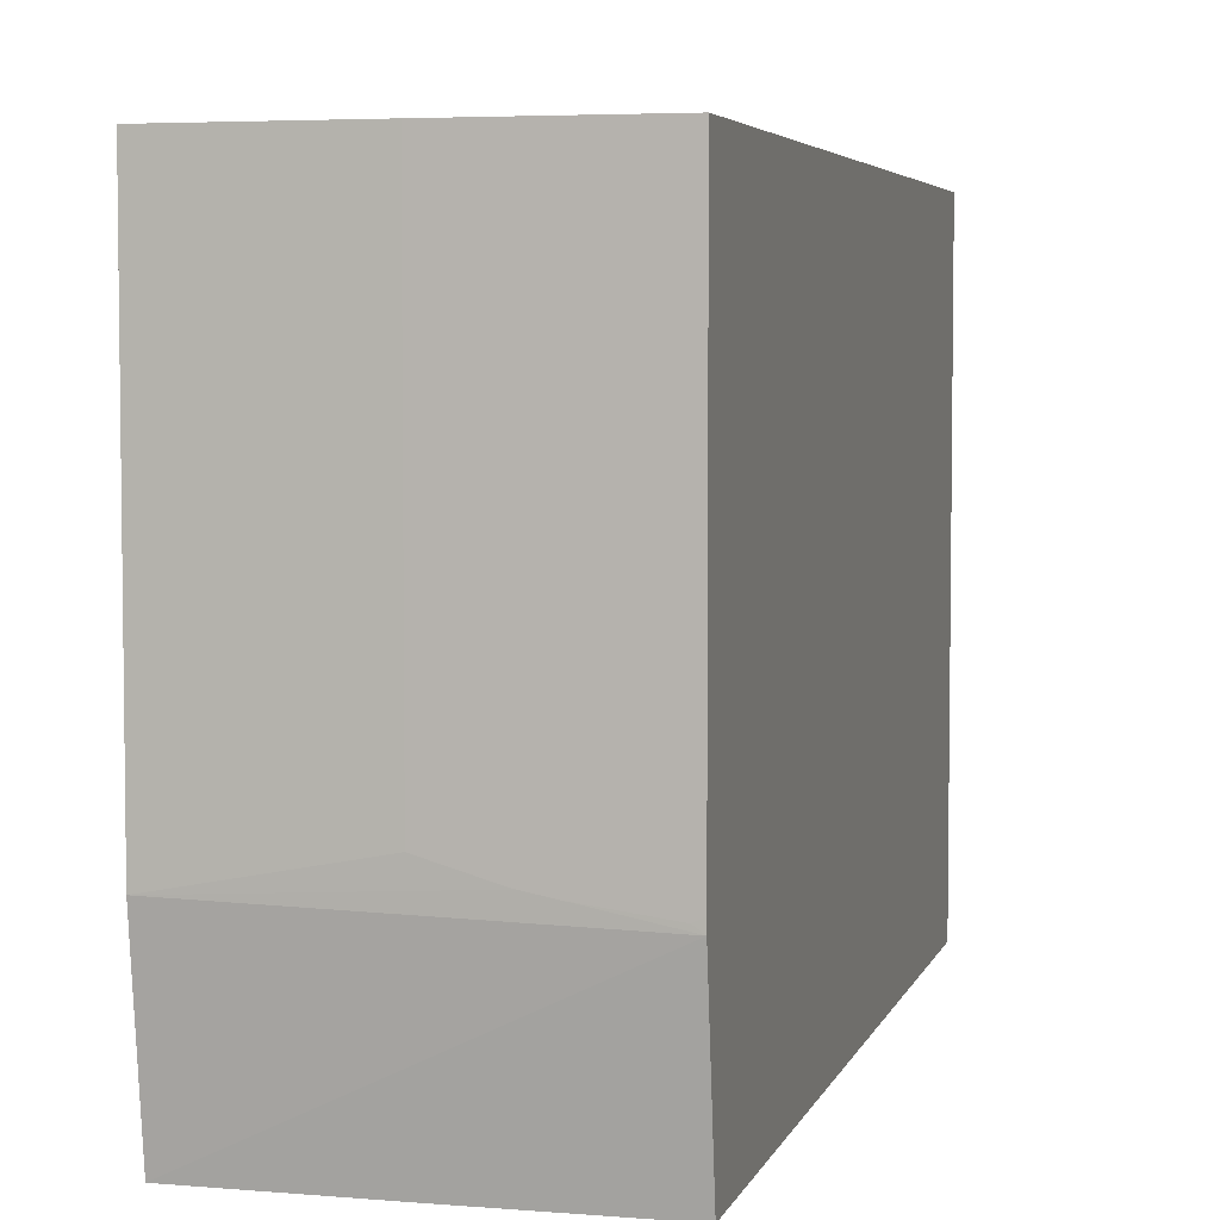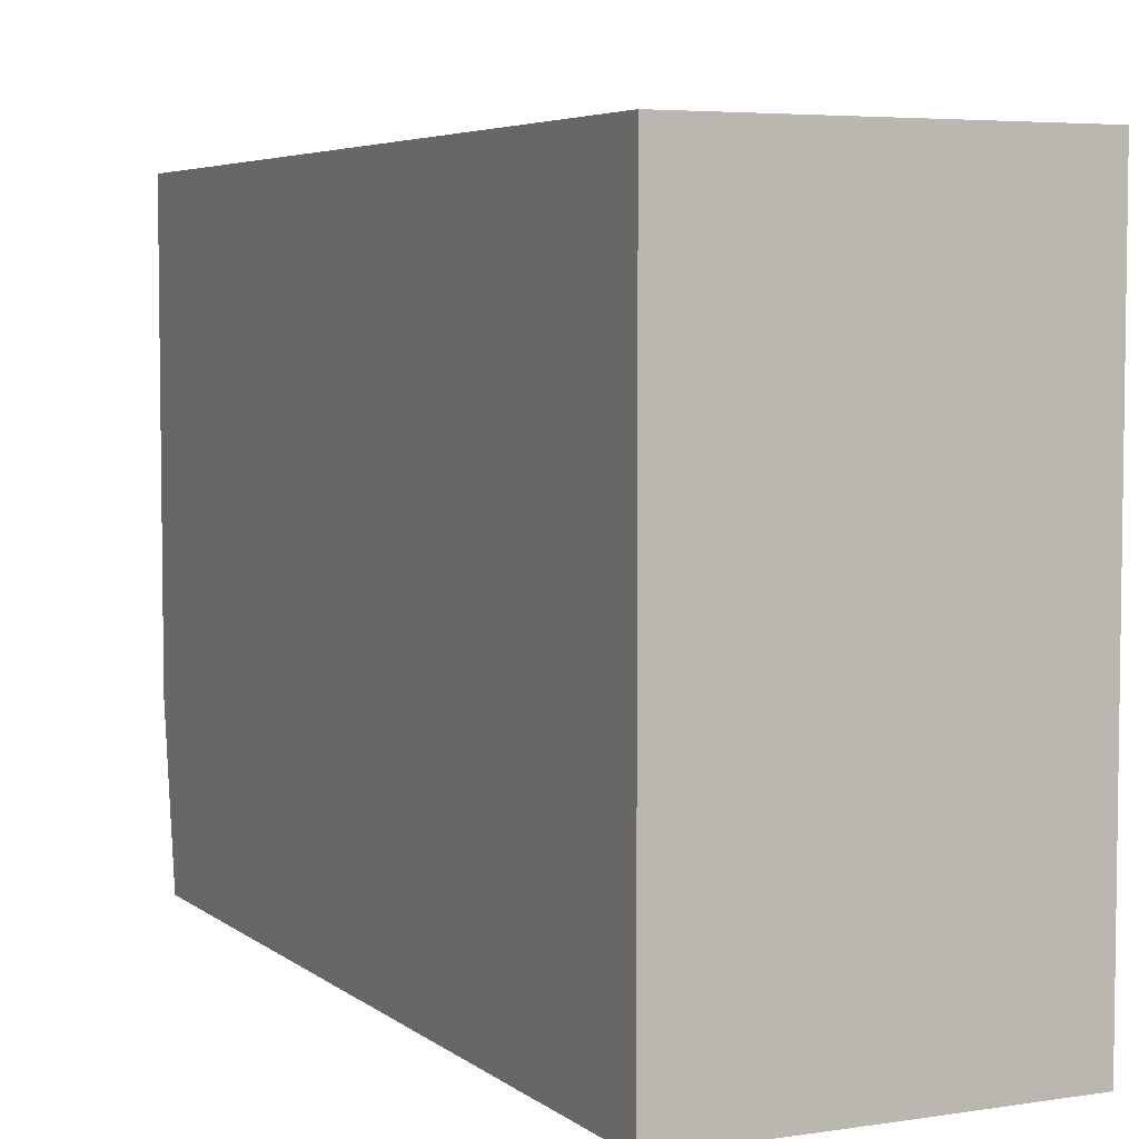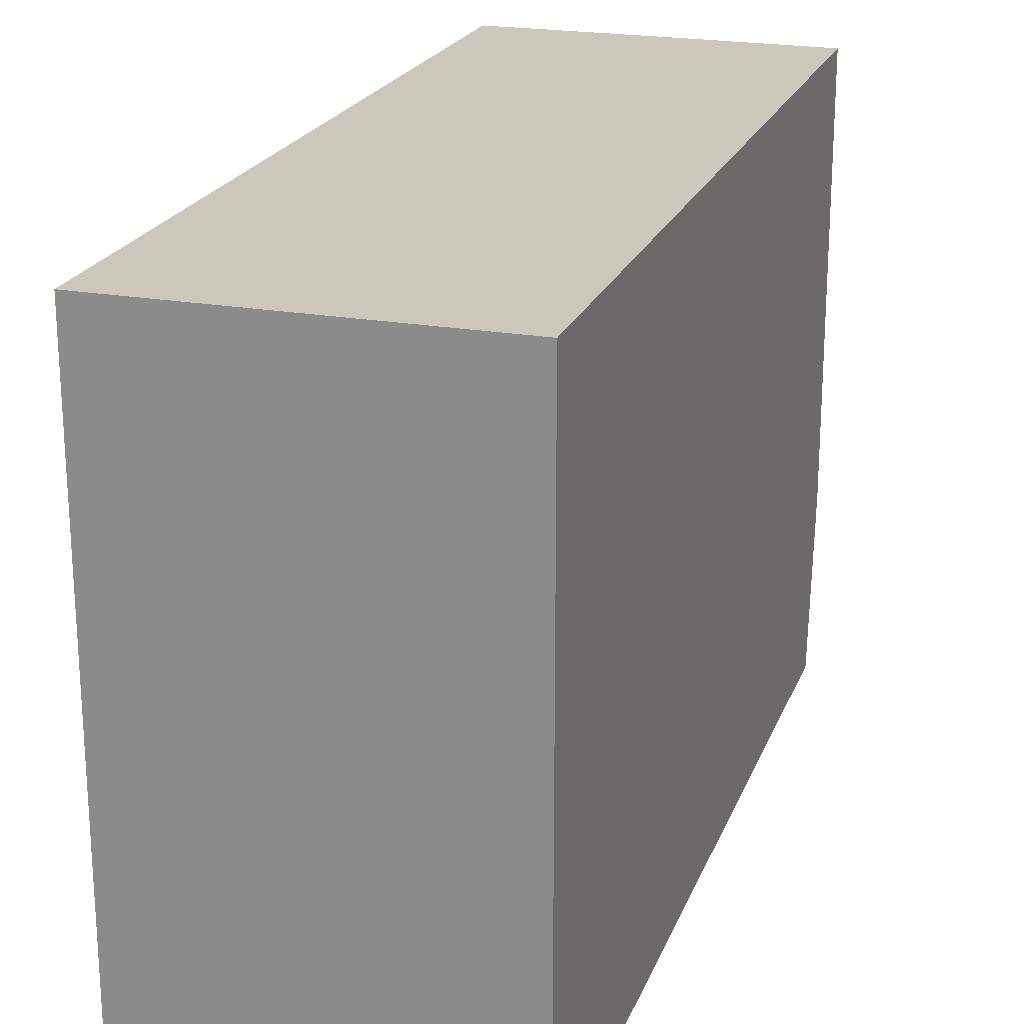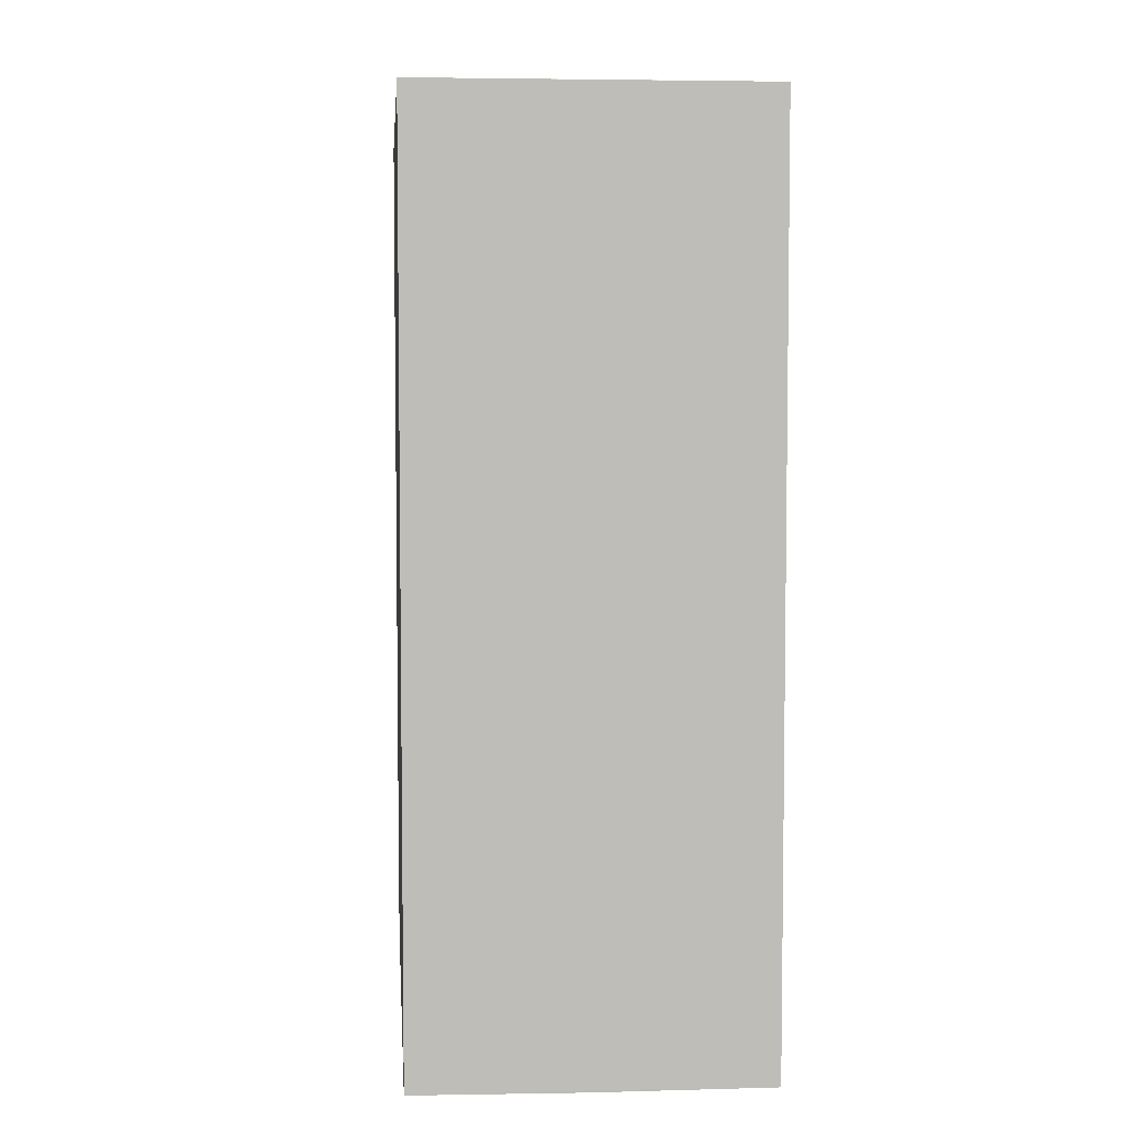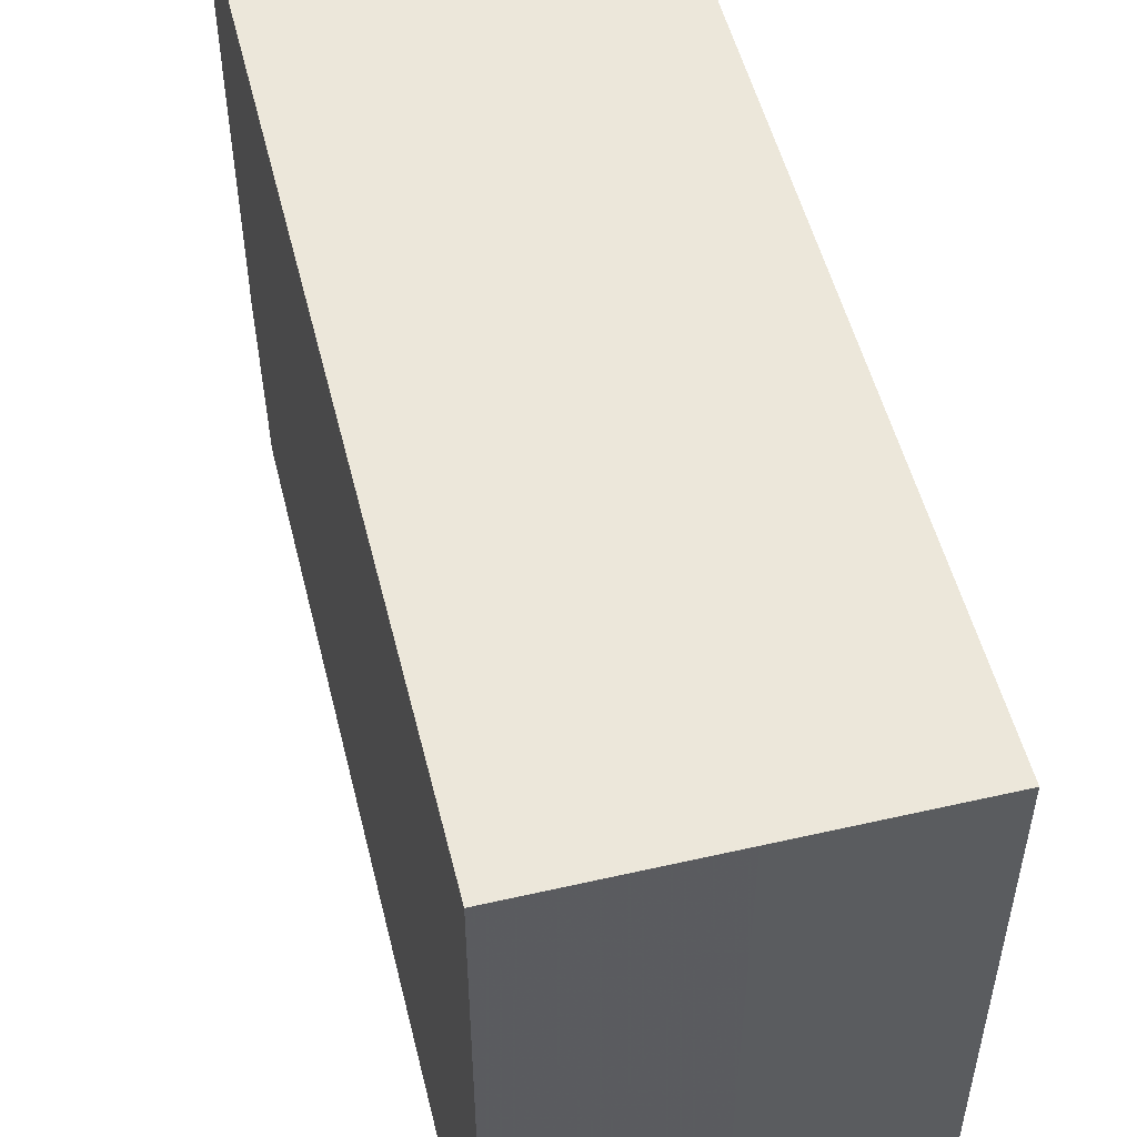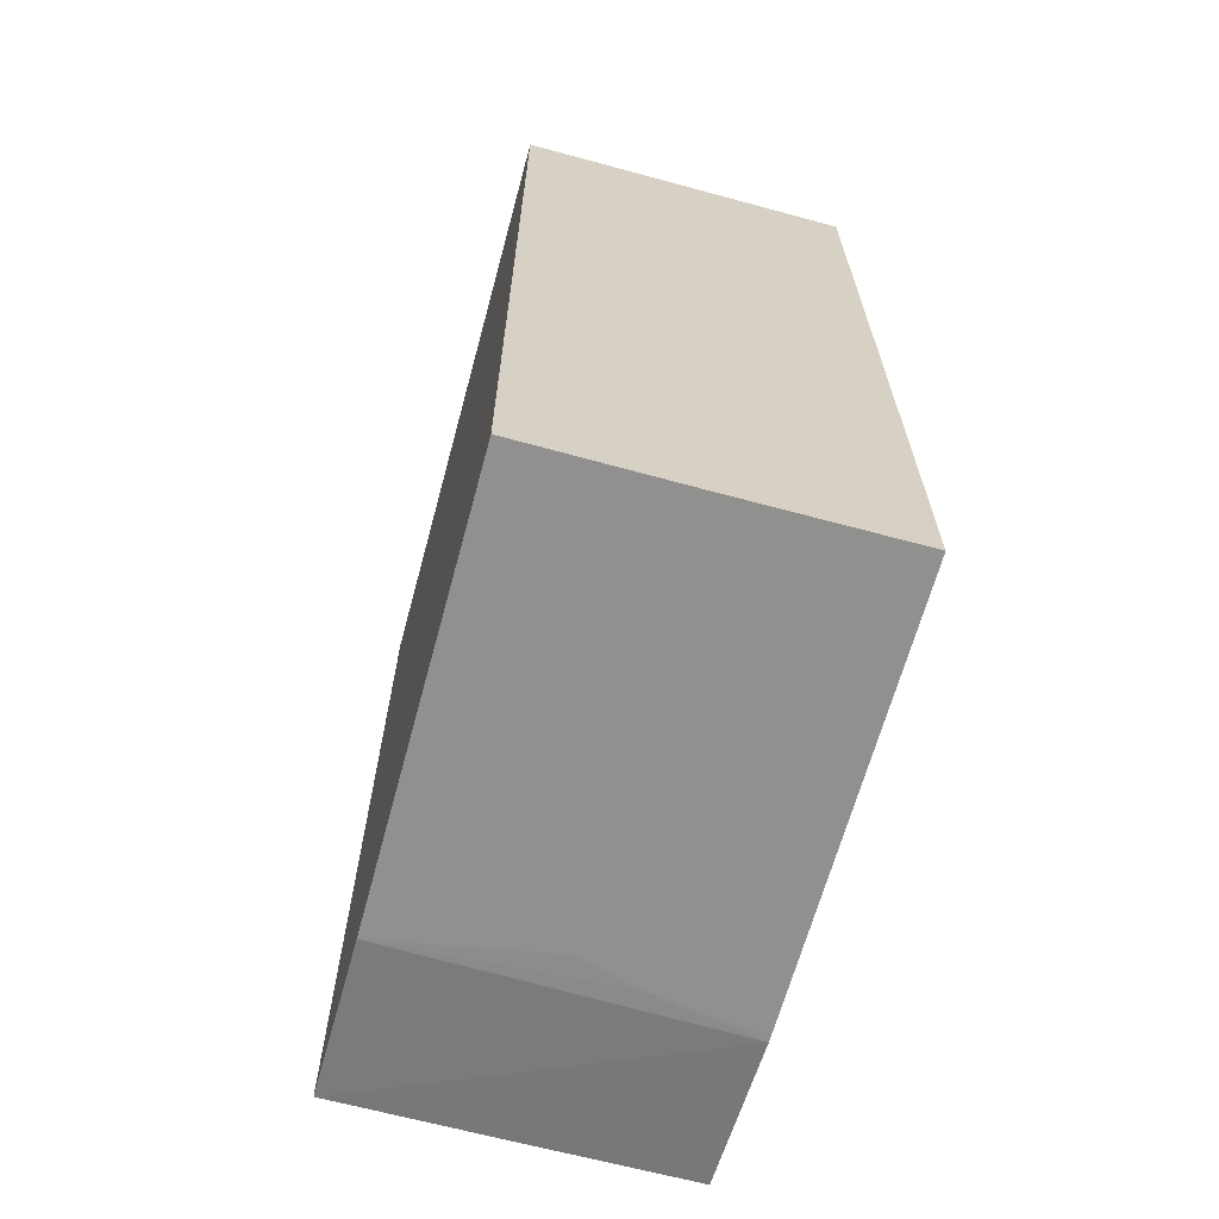
<metadata>
{"format":"obj","ext":"obj","renderer":"f3d","projection":"perspective","resolution":1024,"background":"white","views":[{"elev":4.7,"azim":-165.5,"up":"+Y"},{"elev":5.0,"azim":-25.5,"up":"+Y"},{"elev":21.7,"azim":17.5,"up":"+Y"},{"elev":5.2,"azim":175.2,"up":"+Z"},{"elev":52.4,"azim":-13.8,"up":"+Y"},{"elev":-65.6,"azim":164.8,"up":"+Z"}]}
</metadata>
<code>
v -0.004319 -1.305e-05 -0.02944
v -0.00431 -1.305e-05 -0.02944
v -0.004319 -1.305e-05 -0.008459
v -0.004319 0.003994 -0.03003
v -0.0001674 -1.305e-05 -0.02944
v -0.0001674 -1.305e-05 -0.008459
v -0.004319 0.01469 -0.008459
v -0.004319 0.004254 -0.03003
v -0.004099 0.004148 -0.03003
v -0.002325 0.004382 -0.03003
v 0.00388 0.004171 -0.02998
v 0.00388 -1e-07 -0.02944
v 0.00388 -1e-07 -0.008461
v -0.0001674 0.01469 -0.008459
v -0.0001674 0.01469 -0.008461
v -0.004319 0.01469 -0.03003
v -0.001716 0.004497 -0.03003
v -0.001599 0.004525 -0.03003
v -0.0001674 0.004939 -0.03003
v 0.00388 0.01469 -0.02998
v 0.00388 0.01469 -0.008461
v -0.0001674 0.01469 -0.02998
v -0.0001674 0.01469 -0.03003
f 1 2 5
f 1 5 6
f 1 6 3
f 1 3 7
f 1 7 16
f 1 16 8
f 1 8 4
f 1 4 2
f 2 4 5
f 3 6 14
f 3 14 7
f 4 8 9
f 4 9 10
f 4 10 11
f 4 11 12
f 4 12 5
f 5 12 13
f 5 13 6
f 6 13 21
f 6 21 14
f 7 14 21
f 7 21 15
f 7 15 22
f 7 22 16
f 8 16 23
f 8 23 19
f 8 19 18
f 8 18 17
f 8 17 10
f 8 10 9
f 10 17 11
f 11 17 18
f 11 18 19
f 11 19 23
f 11 23 20
f 11 20 21
f 11 21 13
f 11 13 12
f 15 21 20
f 15 20 22
f 16 22 20
f 16 20 23

</code>
